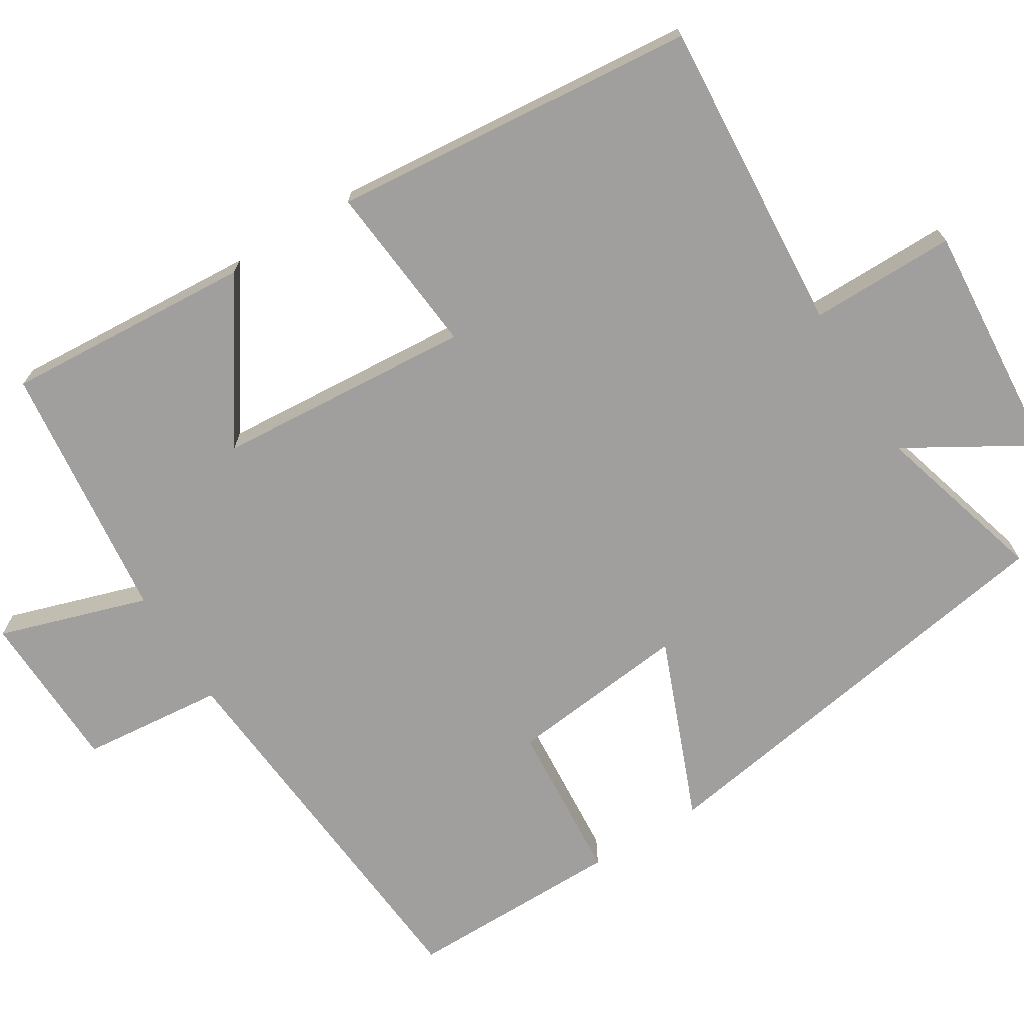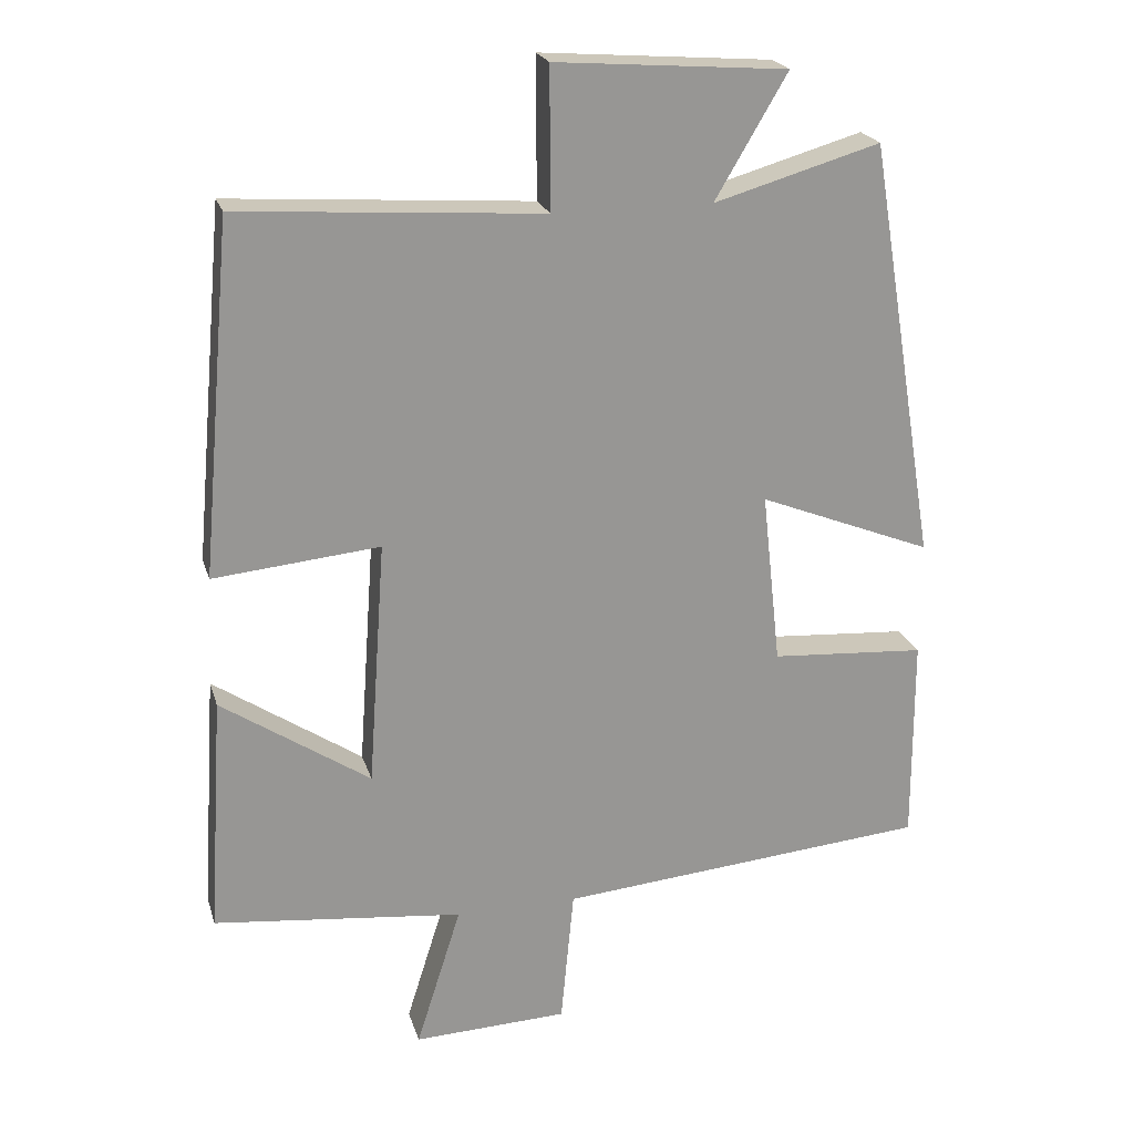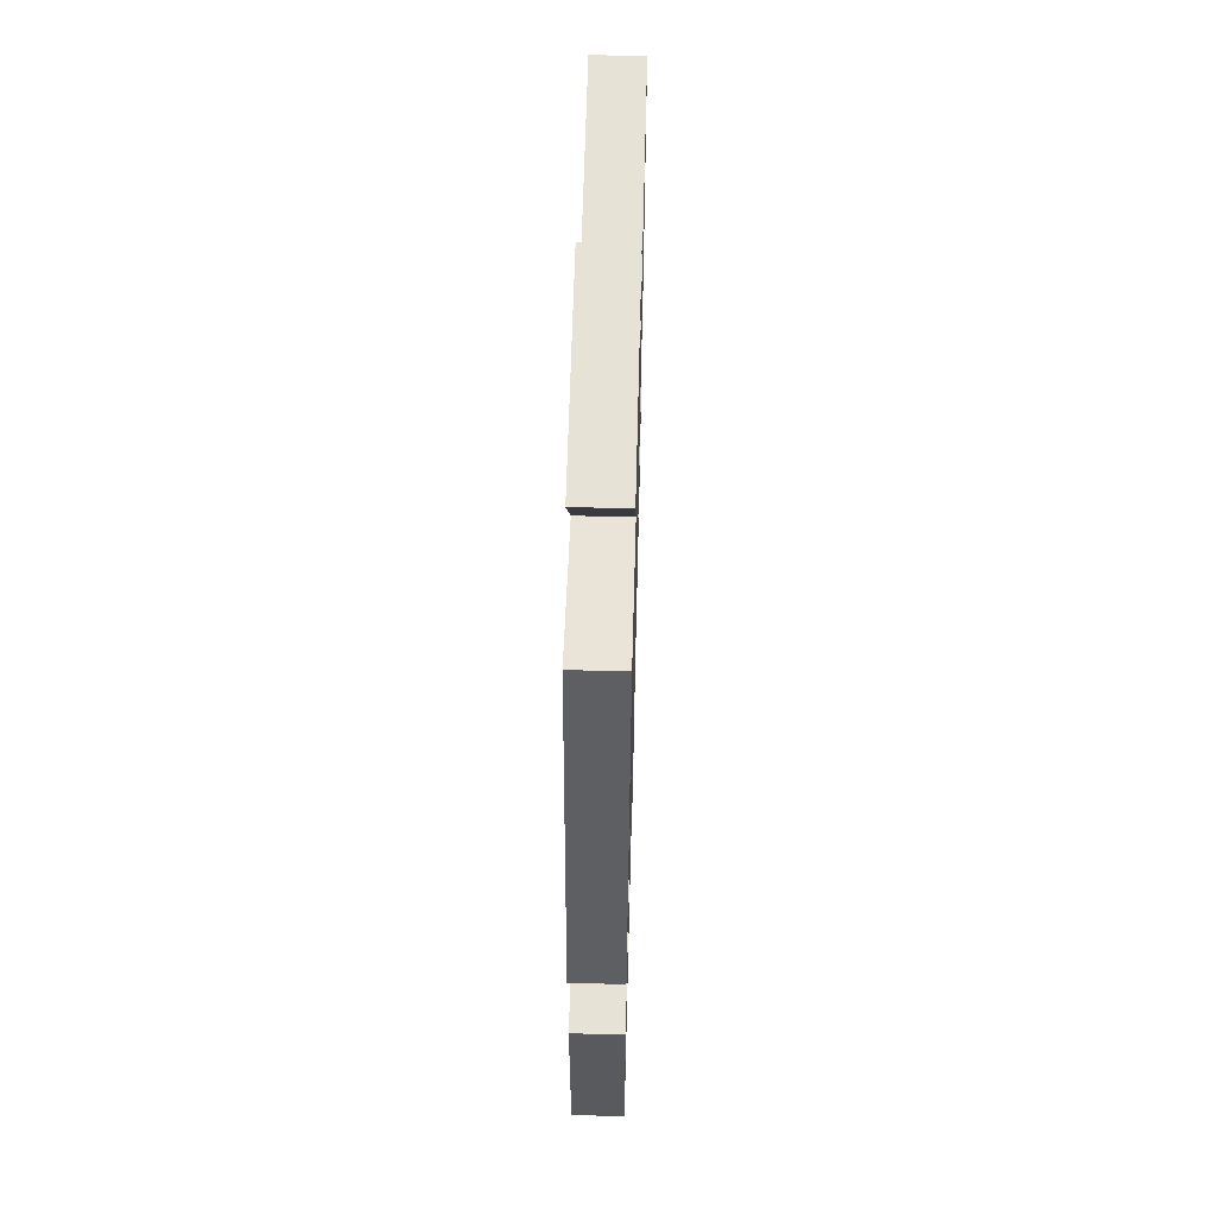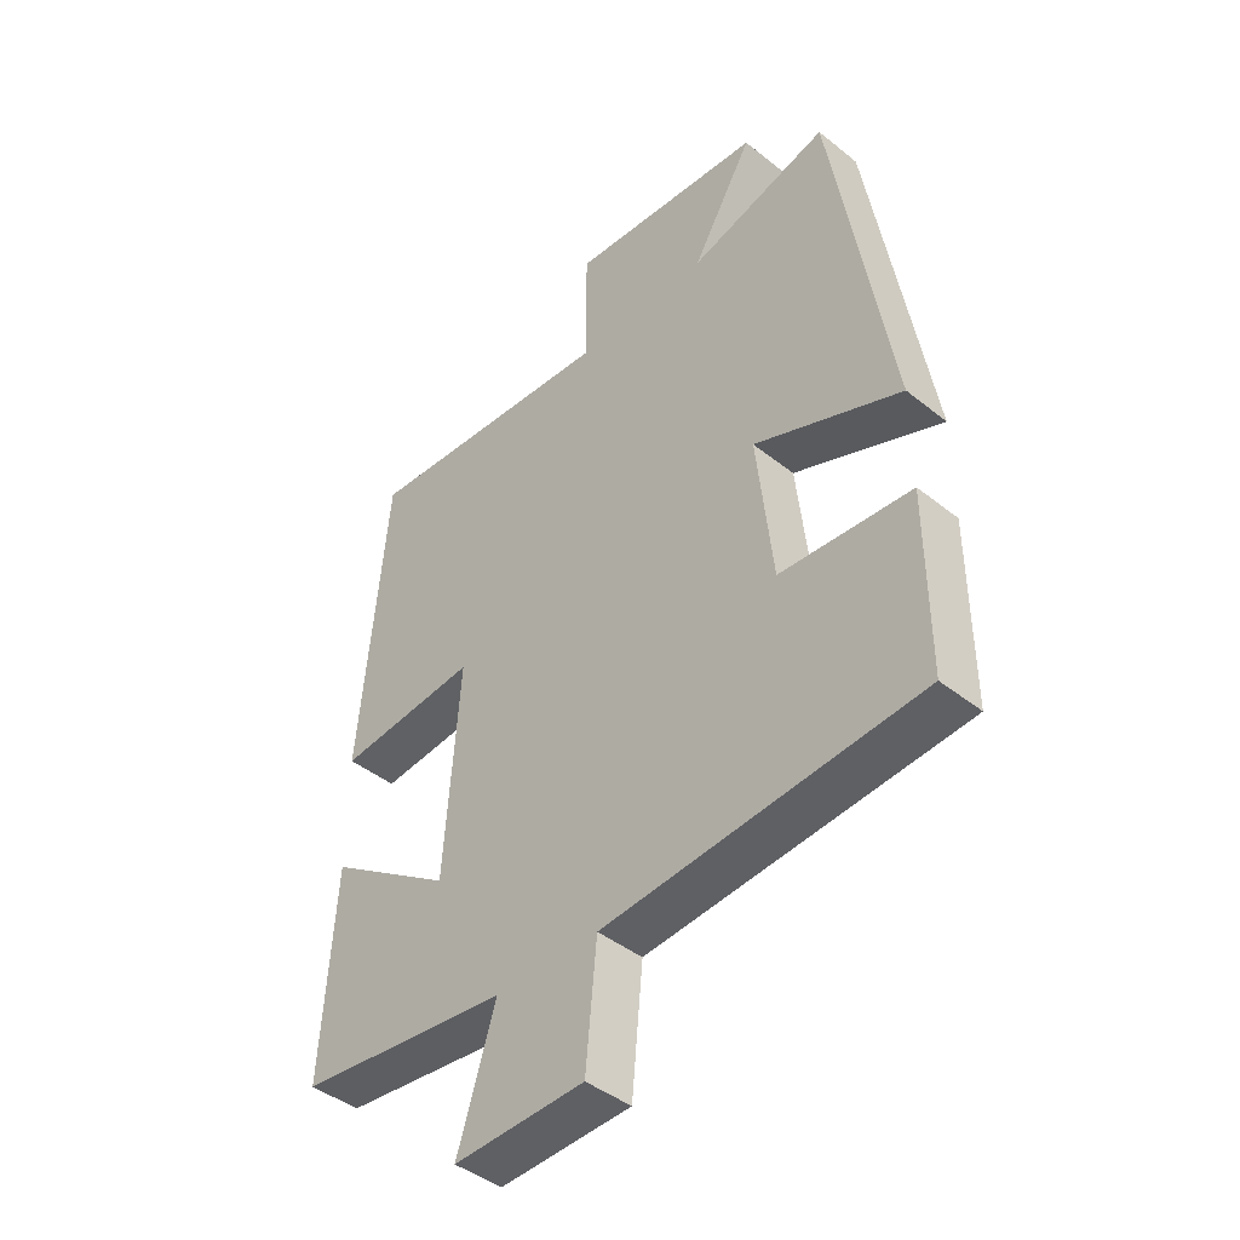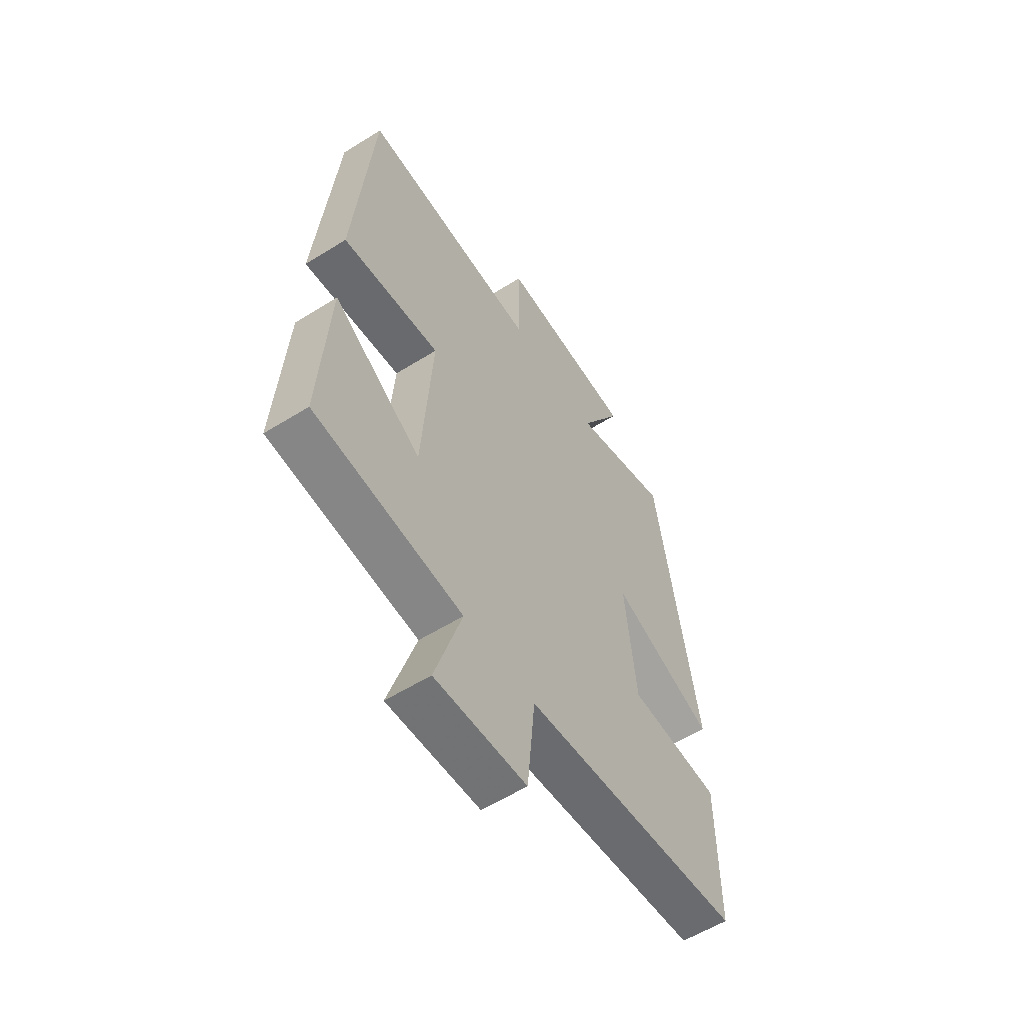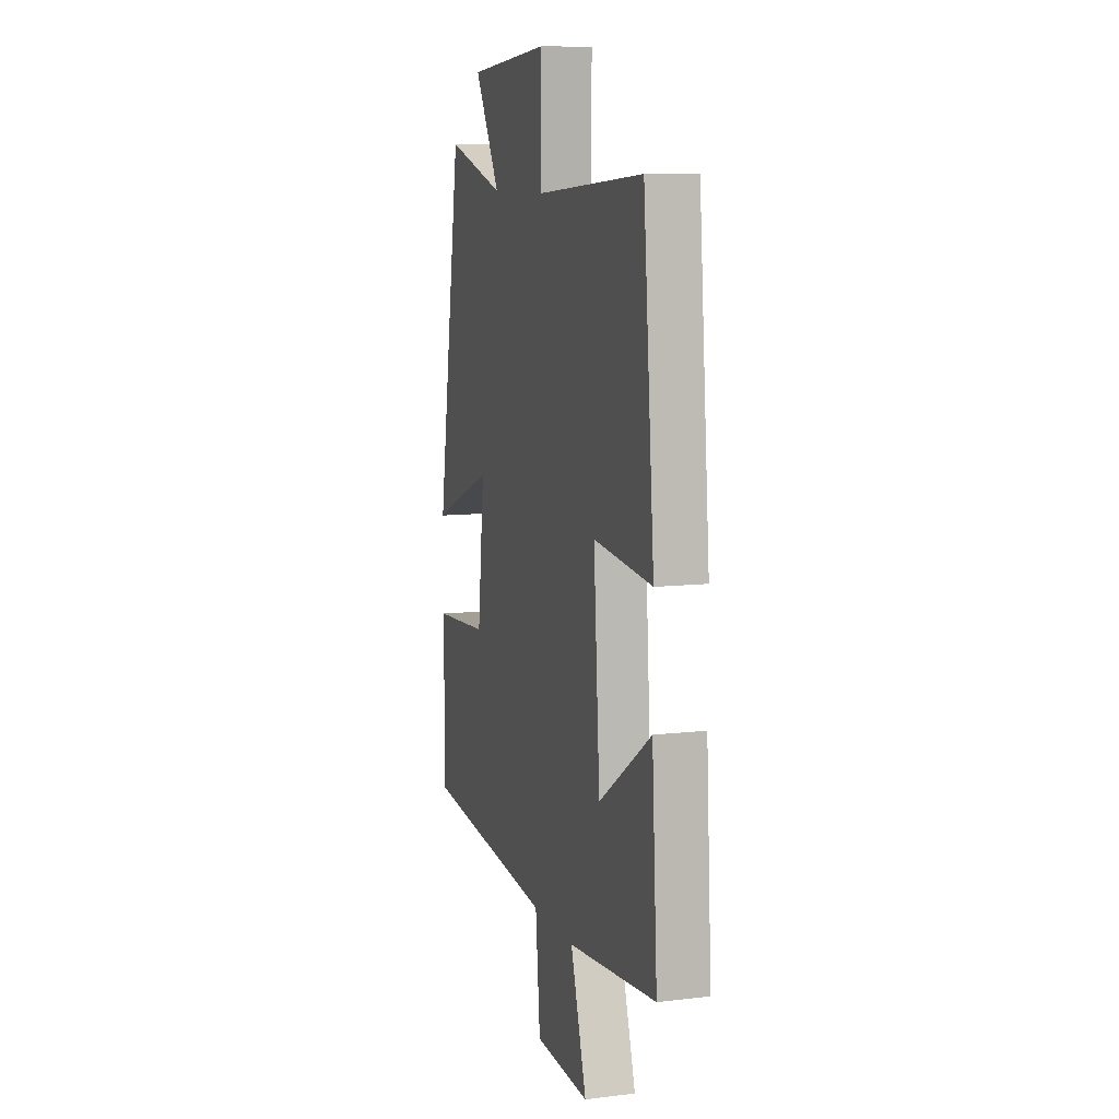
<metadata>
{"format":"obj","ext":"obj","renderer":"f3d","projection":"perspective","resolution":1024,"background":"white","views":[{"elev":-71.3,"azim":-58.4,"up":"+Y"},{"elev":21.9,"azim":-15.1,"up":"+Z"},{"elev":59.0,"azim":91.5,"up":"+Z"},{"elev":-43.0,"azim":46.5,"up":"+Z"},{"elev":-57.4,"azim":-57.0,"up":"+Z"},{"elev":9.6,"azim":-107.2,"up":"+Z"}]}
</metadata>
<code>
v 0.405 0.07 0.566
v 0.5 0.07 -0.012
v 0.261 0.07 0.083
v 0.287 0.07 -0.155
v 0.5 0.07 -0.17
v 0.501 0.07 -0.455
v -0.01 0.07 -0.5
v -0.028 0.07 -0.688
v -0.24 0.07 -0.696
v -0.178 0.07 -0.5
v -0.521 0.07 -0.462
v -0.5 0.07 -0.134
v -0.296 0.07 -0.27
v -0.272 0.07 0.068
v -0.5 0.07 0.046
v -0.457 0.07 0.529
v -0.041 0.07 0.5
v -0.042 0.07 0.692
v 0.276 0.07 0.668
v 0.177 0.07 0.5
v 0.405 0 0.566
v 0.5 0 -0.012
v 0.261 0 0.083
v 0.287 0 -0.155
v 0.5 0 -0.17
v 0.501 0 -0.455
v -0.01 0 -0.5
v -0.028 0 -0.688
v -0.24 0 -0.696
v -0.178 0 -0.5
v -0.521 0 -0.462
v -0.5 0 -0.134
v -0.296 0 -0.27
v -0.272 0 0.068
v -0.5 0 0.046
v -0.457 0 0.529
v -0.041 0 0.5
v -0.042 0 0.692
v 0.276 0 0.668
v 0.177 0 0.5
f 17 18 19 20
f 14 15 16 17
f 13 14 17 20
f 10 11 12 13
f 10 13 20 1
f 7 8 9 10
f 6 7 10
f 5 6 10
f 4 5 10
f 3 4 10
f 1 2 3
f 1 3 10
f 40 39 38 37
f 37 36 35 34
f 40 37 34 33
f 33 32 31 30
f 21 40 33 30
f 30 29 28 27
f 30 27 26
f 30 26 25
f 30 25 24
f 30 24 23
f 23 22 21
f 30 23 21
f 1 21 22 2
f 2 22 23 3
f 3 23 24 4
f 4 24 25 5
f 5 25 26 6
f 6 26 27 7
f 7 27 28 8
f 8 28 29 9
f 9 29 30 10
f 10 30 31 11
f 11 31 32 12
f 12 32 33 13
f 13 33 34 14
f 14 34 35 15
f 15 35 36 16
f 16 36 37 17
f 17 37 38 18
f 18 38 39 19
f 19 39 40 20
f 20 40 21 1

</code>
